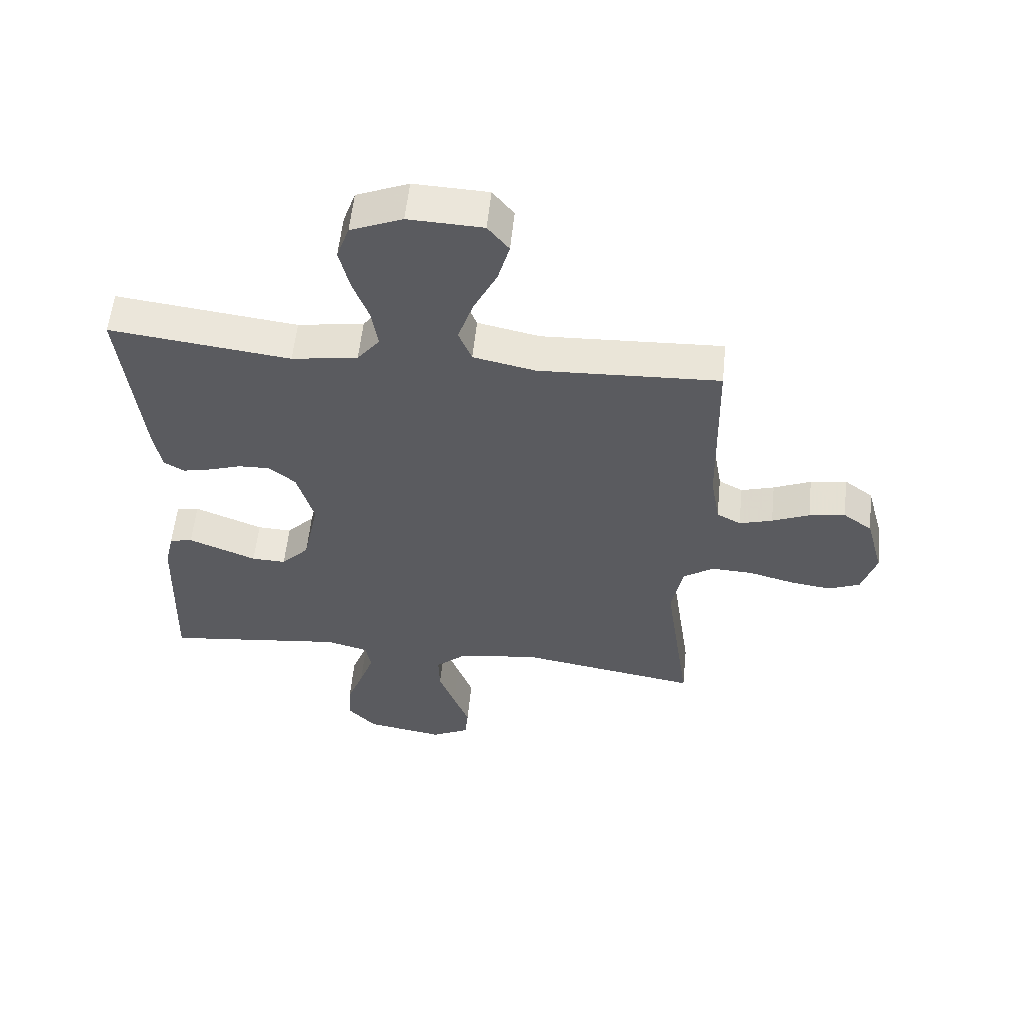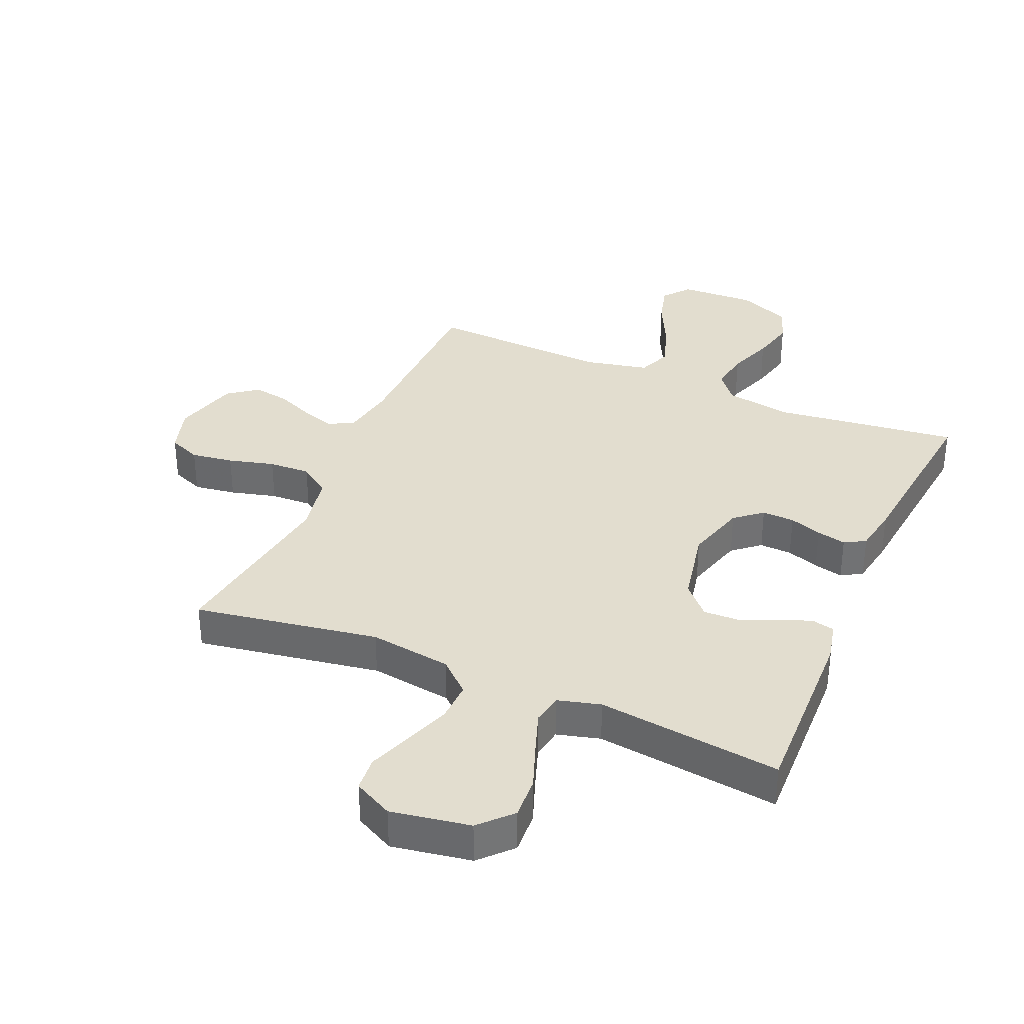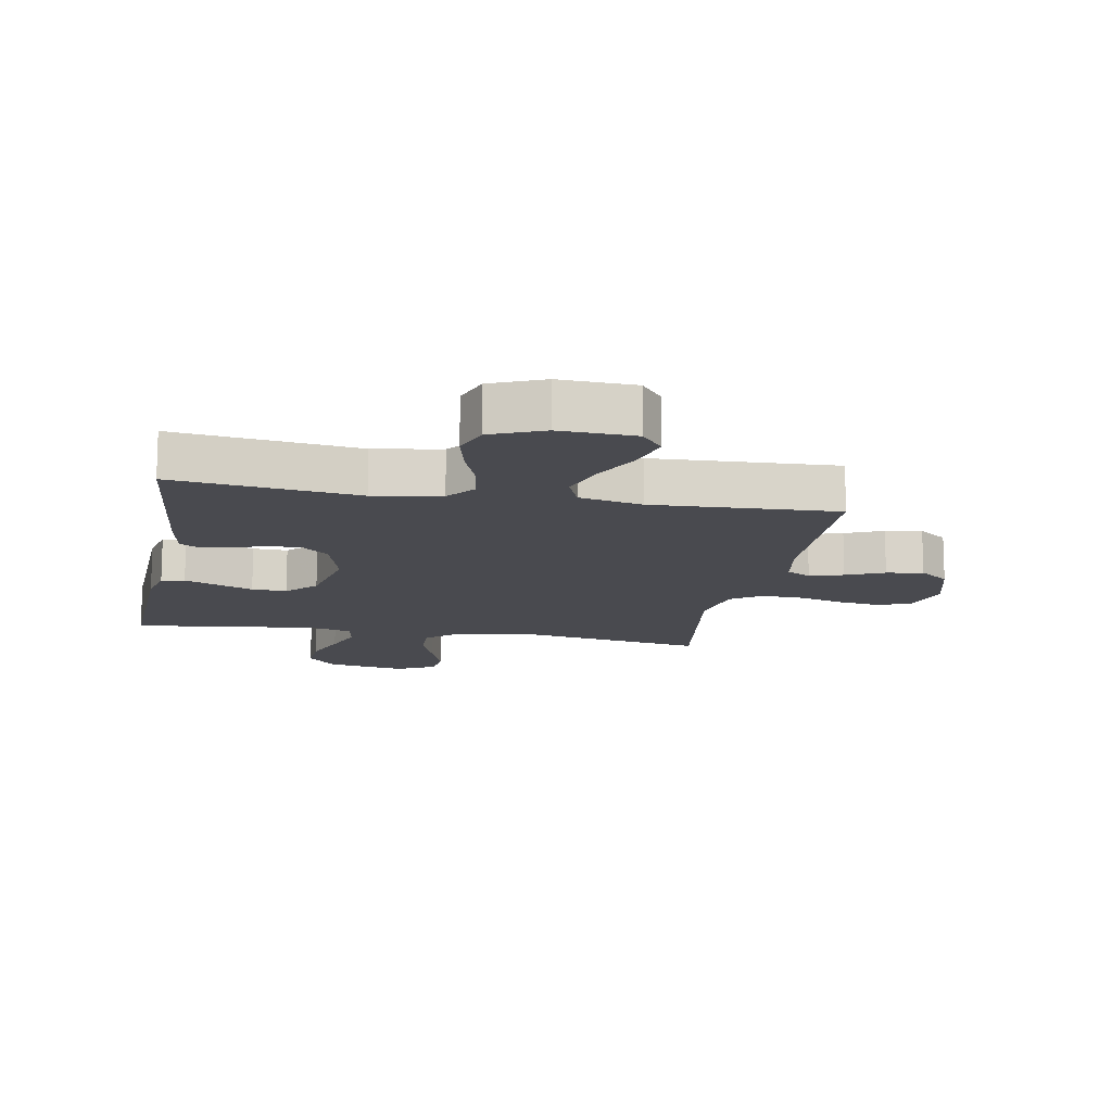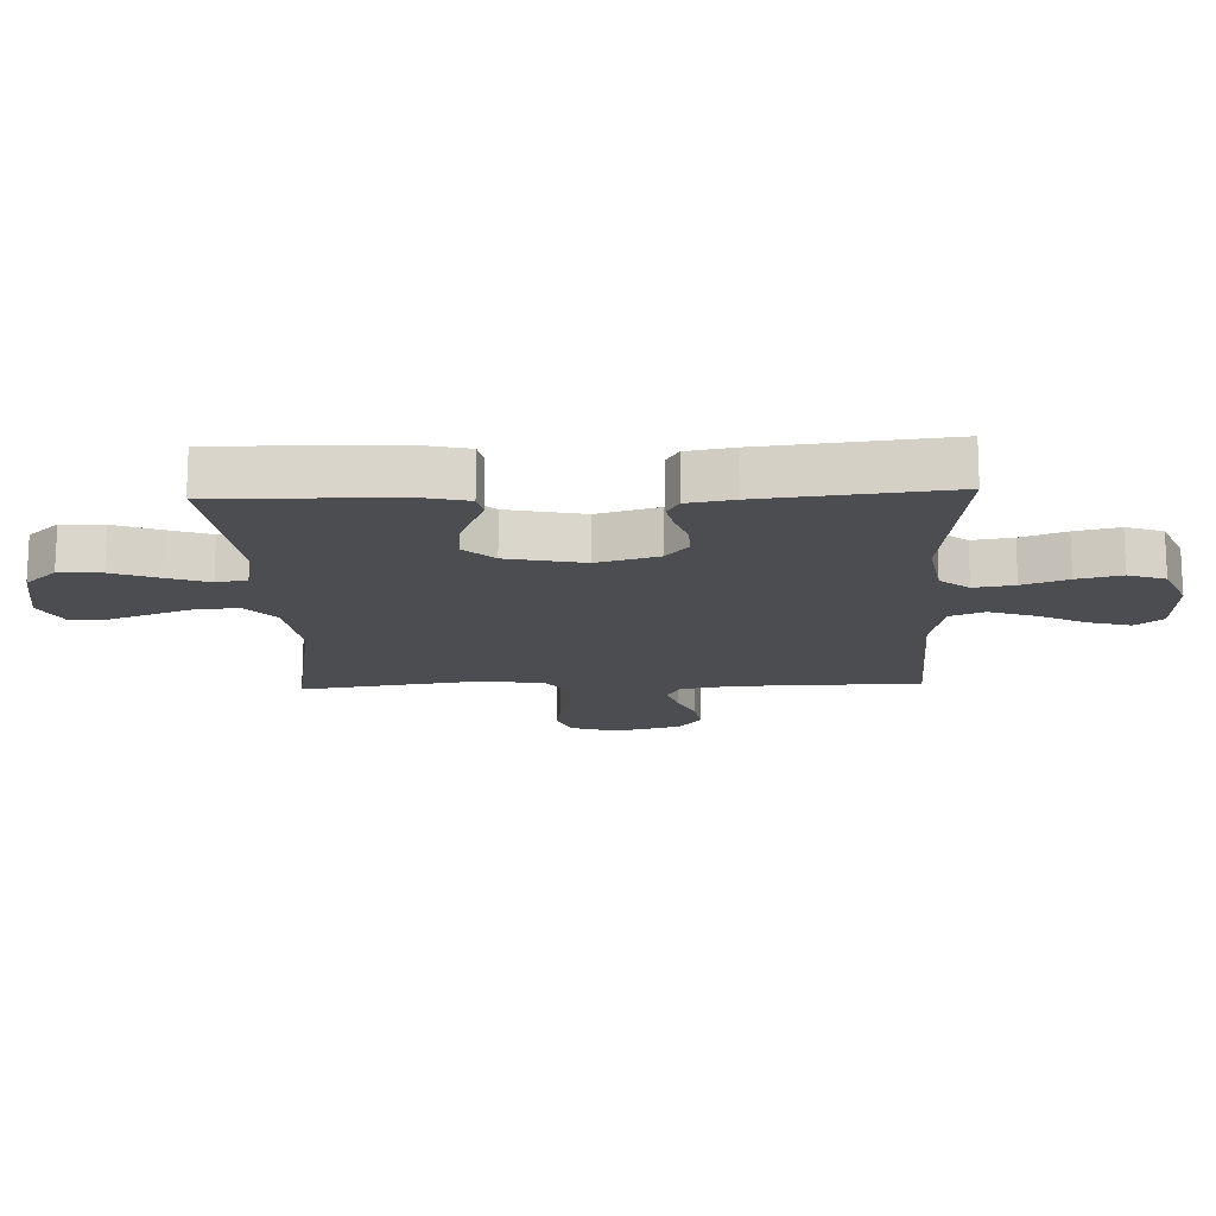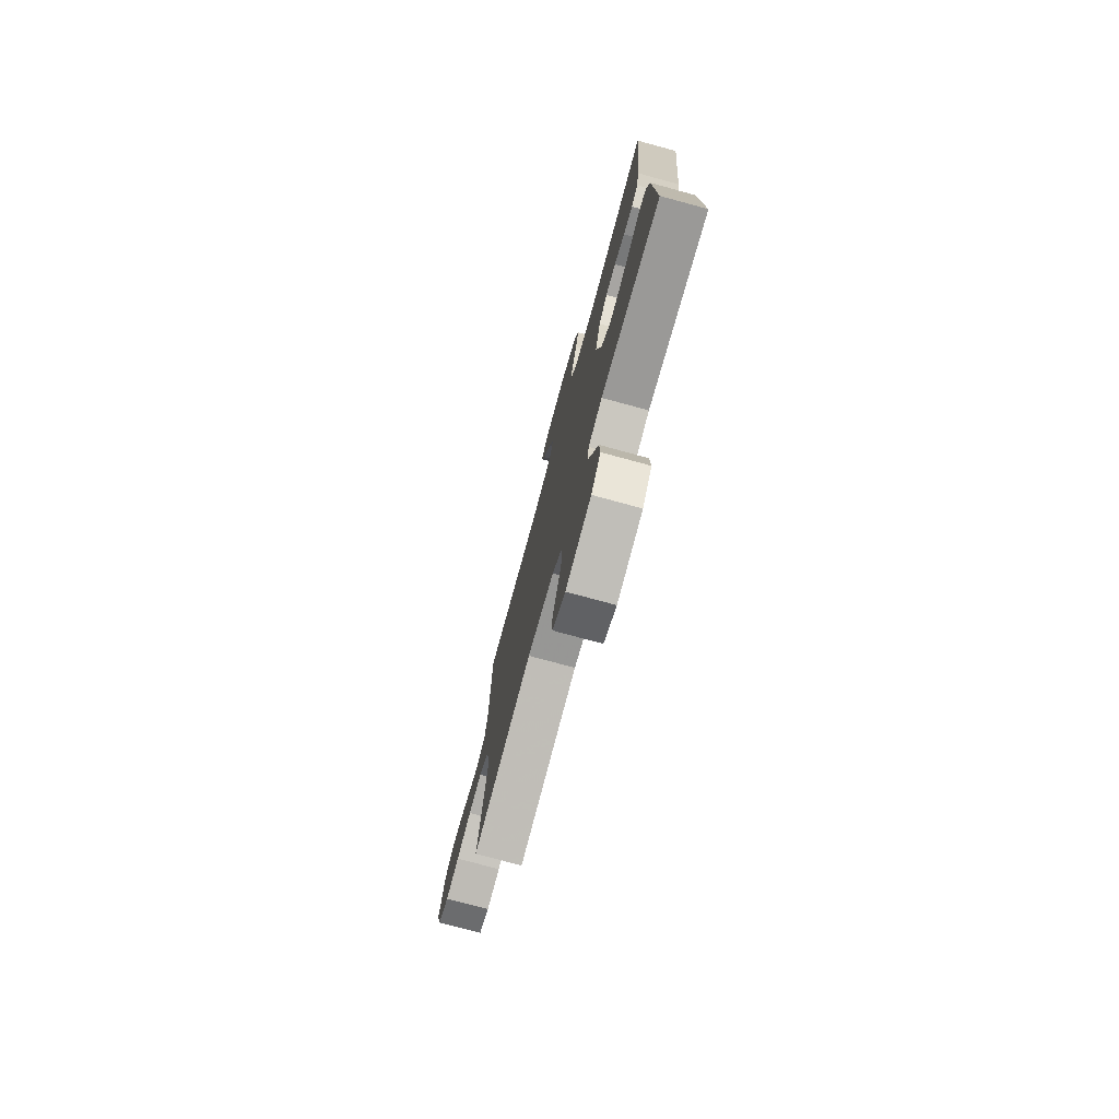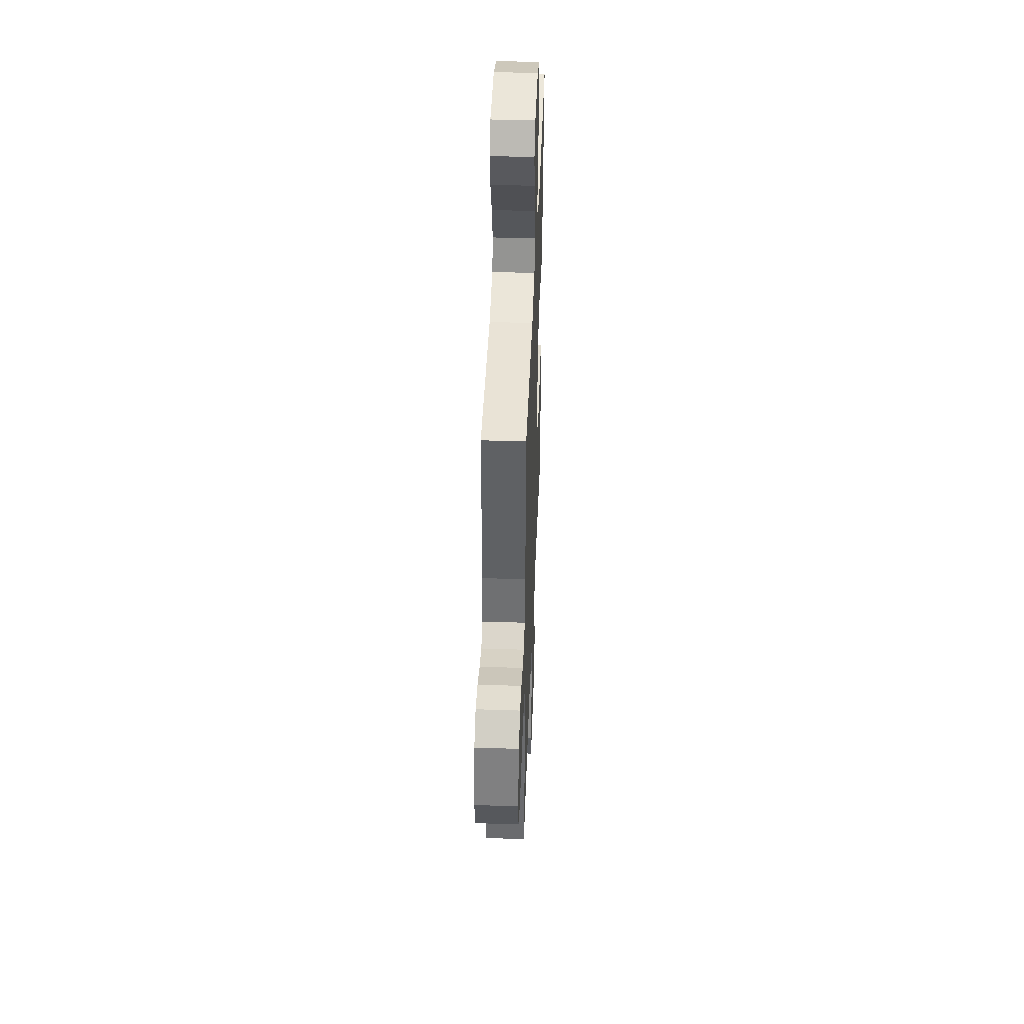
<metadata>
{"format":"obj","ext":"obj","renderer":"f3d","projection":"perspective","resolution":1024,"background":"white","views":[{"elev":56.9,"azim":5.9,"up":"+Z"},{"elev":34.9,"azim":-156.6,"up":"+Y"},{"elev":-13.6,"azim":-10.4,"up":"+Y"},{"elev":-15.7,"azim":-87.8,"up":"+Y"},{"elev":-76.1,"azim":-105.2,"up":"+Z"},{"elev":44.6,"azim":92.2,"up":"+Z"}]}
</metadata>
<code>
v -0.5 0.07 0.5
v -0.2 0.07 0.463
v -0.09 0.07 0.481
v -0.053 0.07 0.528
v -0.063 0.07 0.594
v -0.09 0.07 0.667
v -0.107 0.07 0.739
v -0.086 0.07 0.799
v 0 0.07 0.835
v 0.123 0.07 0.83
v 0.158 0.07 0.786
v 0.139 0.07 0.717
v 0.1 0.07 0.638
v 0.075 0.07 0.563
v 0.097 0.07 0.508
v 0.2 0.07 0.486
v 0.5 0.07 0.5
v 0.506 0.07 0.2
v 0.521 0.07 0.112
v 0.561 0.07 0.09
v 0.616 0.07 0.107
v 0.678 0.07 0.134
v 0.738 0.07 0.144
v 0.786 0.07 0.108
v 0.815 0.07 0
v 0.791 0.07 -0.078
v 0.738 0.07 -0.1
v 0.669 0.07 -0.09
v 0.594 0.07 -0.07
v 0.526 0.07 -0.067
v 0.476 0.07 -0.102
v 0.457 0.07 -0.2
v 0.5 0.07 -0.5
v 0.2 0.07 -0.45
v 0.066 0.07 -0.469
v 0.014 0.07 -0.516
v 0.016 0.07 -0.582
v 0.043 0.07 -0.656
v 0.069 0.07 -0.727
v 0.064 0.07 -0.784
v 0 0.07 -0.817
v -0.129 0.07 -0.795
v -0.177 0.07 -0.744
v -0.173 0.07 -0.675
v -0.145 0.07 -0.6
v -0.121 0.07 -0.532
v -0.13 0.07 -0.482
v -0.2 0.07 -0.463
v -0.5 0.07 -0.5
v -0.49 0.07 -0.2
v -0.475 0.07 -0.135
v -0.437 0.07 -0.127
v -0.383 0.07 -0.149
v -0.324 0.07 -0.173
v -0.267 0.07 -0.175
v -0.221 0.07 -0.126
v -0.195 0.07 0
v -0.223 0.07 0.099
v -0.267 0.07 0.136
v -0.32 0.07 0.134
v -0.373 0.07 0.116
v -0.421 0.07 0.105
v -0.455 0.07 0.125
v -0.468 0.07 0.2
v -0.5 0 0.5
v -0.2 0 0.463
v -0.09 0 0.481
v -0.053 0 0.528
v -0.063 0 0.594
v -0.09 0 0.667
v -0.107 0 0.739
v -0.086 0 0.799
v 0 0 0.835
v 0.123 0 0.83
v 0.158 0 0.786
v 0.139 0 0.717
v 0.1 0 0.638
v 0.075 0 0.563
v 0.097 0 0.508
v 0.2 0 0.486
v 0.5 0 0.5
v 0.506 0 0.2
v 0.521 0 0.112
v 0.561 0 0.09
v 0.616 0 0.107
v 0.678 0 0.134
v 0.738 0 0.144
v 0.786 0 0.108
v 0.815 0 0
v 0.791 0 -0.078
v 0.738 0 -0.1
v 0.669 0 -0.09
v 0.594 0 -0.07
v 0.526 0 -0.067
v 0.476 0 -0.102
v 0.457 0 -0.2
v 0.5 0 -0.5
v 0.2 0 -0.45
v 0.066 0 -0.469
v 0.014 0 -0.516
v 0.016 0 -0.582
v 0.043 0 -0.656
v 0.069 0 -0.727
v 0.064 0 -0.784
v 0 0 -0.817
v -0.129 0 -0.795
v -0.177 0 -0.744
v -0.173 0 -0.675
v -0.145 0 -0.6
v -0.121 0 -0.532
v -0.13 0 -0.482
v -0.2 0 -0.463
v -0.5 0 -0.5
v -0.49 0 -0.2
v -0.475 0 -0.135
v -0.437 0 -0.127
v -0.383 0 -0.149
v -0.324 0 -0.173
v -0.267 0 -0.175
v -0.221 0 -0.126
v -0.195 0 0
v -0.223 0 0.099
v -0.267 0 0.136
v -0.32 0 0.134
v -0.373 0 0.116
v -0.421 0 0.105
v -0.455 0 0.125
v -0.468 0 0.2
f 64 1 2
f 63 64 2
f 62 63 2
f 61 62 2
f 60 61 2
f 59 60 2 3
f 58 59 3 4
f 57 58 4
f 56 57 4
f 51 52 53
f 50 51 53
f 49 50 53
f 48 49 53
f 47 48 53 54
f 43 44 45
f 42 43 45
f 41 42 45
f 40 41 45
f 39 40 45
f 38 39 45
f 37 38 45 46
f 36 37 46 47
f 32 33 34
f 31 32 34 35
f 27 28 29
f 26 27 29
f 25 26 29
f 24 25 29
f 23 24 29
f 22 23 29
f 21 22 29
f 20 21 29 30
f 19 20 30 31
f 16 17 18
f 19 31 35
f 18 19 35
f 16 18 35
f 15 16 35
f 11 12 13
f 10 11 13
f 9 10 13
f 8 9 13
f 7 8 13
f 6 7 13
f 5 6 13
f 4 5 13 14
f 35 36 47
f 15 35 47
f 14 15 47
f 4 14 47
f 56 4 47
f 55 56 47
f 47 54 55
f 66 65 128
f 66 128 127
f 66 127 126
f 66 126 125
f 66 125 124
f 67 66 124 123
f 68 67 123 122
f 68 122 121
f 68 121 120
f 117 116 115
f 117 115 114
f 117 114 113
f 117 113 112
f 118 117 112 111
f 109 108 107
f 109 107 106
f 109 106 105
f 109 105 104
f 109 104 103
f 109 103 102
f 110 109 102 101
f 111 110 101 100
f 98 97 96
f 99 98 96 95
f 93 92 91
f 93 91 90
f 93 90 89
f 93 89 88
f 93 88 87
f 93 87 86
f 93 86 85
f 94 93 85 84
f 95 94 84 83
f 82 81 80
f 99 95 83
f 99 83 82
f 99 82 80
f 99 80 79
f 77 76 75
f 77 75 74
f 77 74 73
f 77 73 72
f 77 72 71
f 77 71 70
f 77 70 69
f 78 77 69 68
f 111 100 99
f 111 99 79
f 111 79 78
f 111 78 68
f 111 68 120
f 111 120 119
f 119 118 111
f 1 65 66 2
f 2 66 67 3
f 3 67 68 4
f 4 68 69 5
f 5 69 70 6
f 6 70 71 7
f 7 71 72 8
f 8 72 73 9
f 9 73 74 10
f 10 74 75 11
f 11 75 76 12
f 12 76 77 13
f 13 77 78 14
f 14 78 79 15
f 15 79 80 16
f 16 80 81 17
f 17 81 82 18
f 18 82 83 19
f 19 83 84 20
f 20 84 85 21
f 21 85 86 22
f 22 86 87 23
f 23 87 88 24
f 24 88 89 25
f 25 89 90 26
f 26 90 91 27
f 27 91 92 28
f 28 92 93 29
f 29 93 94 30
f 30 94 95 31
f 31 95 96 32
f 32 96 97 33
f 33 97 98 34
f 34 98 99 35
f 35 99 100 36
f 36 100 101 37
f 37 101 102 38
f 38 102 103 39
f 39 103 104 40
f 40 104 105 41
f 41 105 106 42
f 42 106 107 43
f 43 107 108 44
f 44 108 109 45
f 45 109 110 46
f 46 110 111 47
f 47 111 112 48
f 48 112 113 49
f 49 113 114 50
f 50 114 115 51
f 51 115 116 52
f 52 116 117 53
f 53 117 118 54
f 54 118 119 55
f 55 119 120 56
f 56 120 121 57
f 57 121 122 58
f 58 122 123 59
f 59 123 124 60
f 60 124 125 61
f 61 125 126 62
f 62 126 127 63
f 63 127 128 64
f 64 128 65 1

</code>
